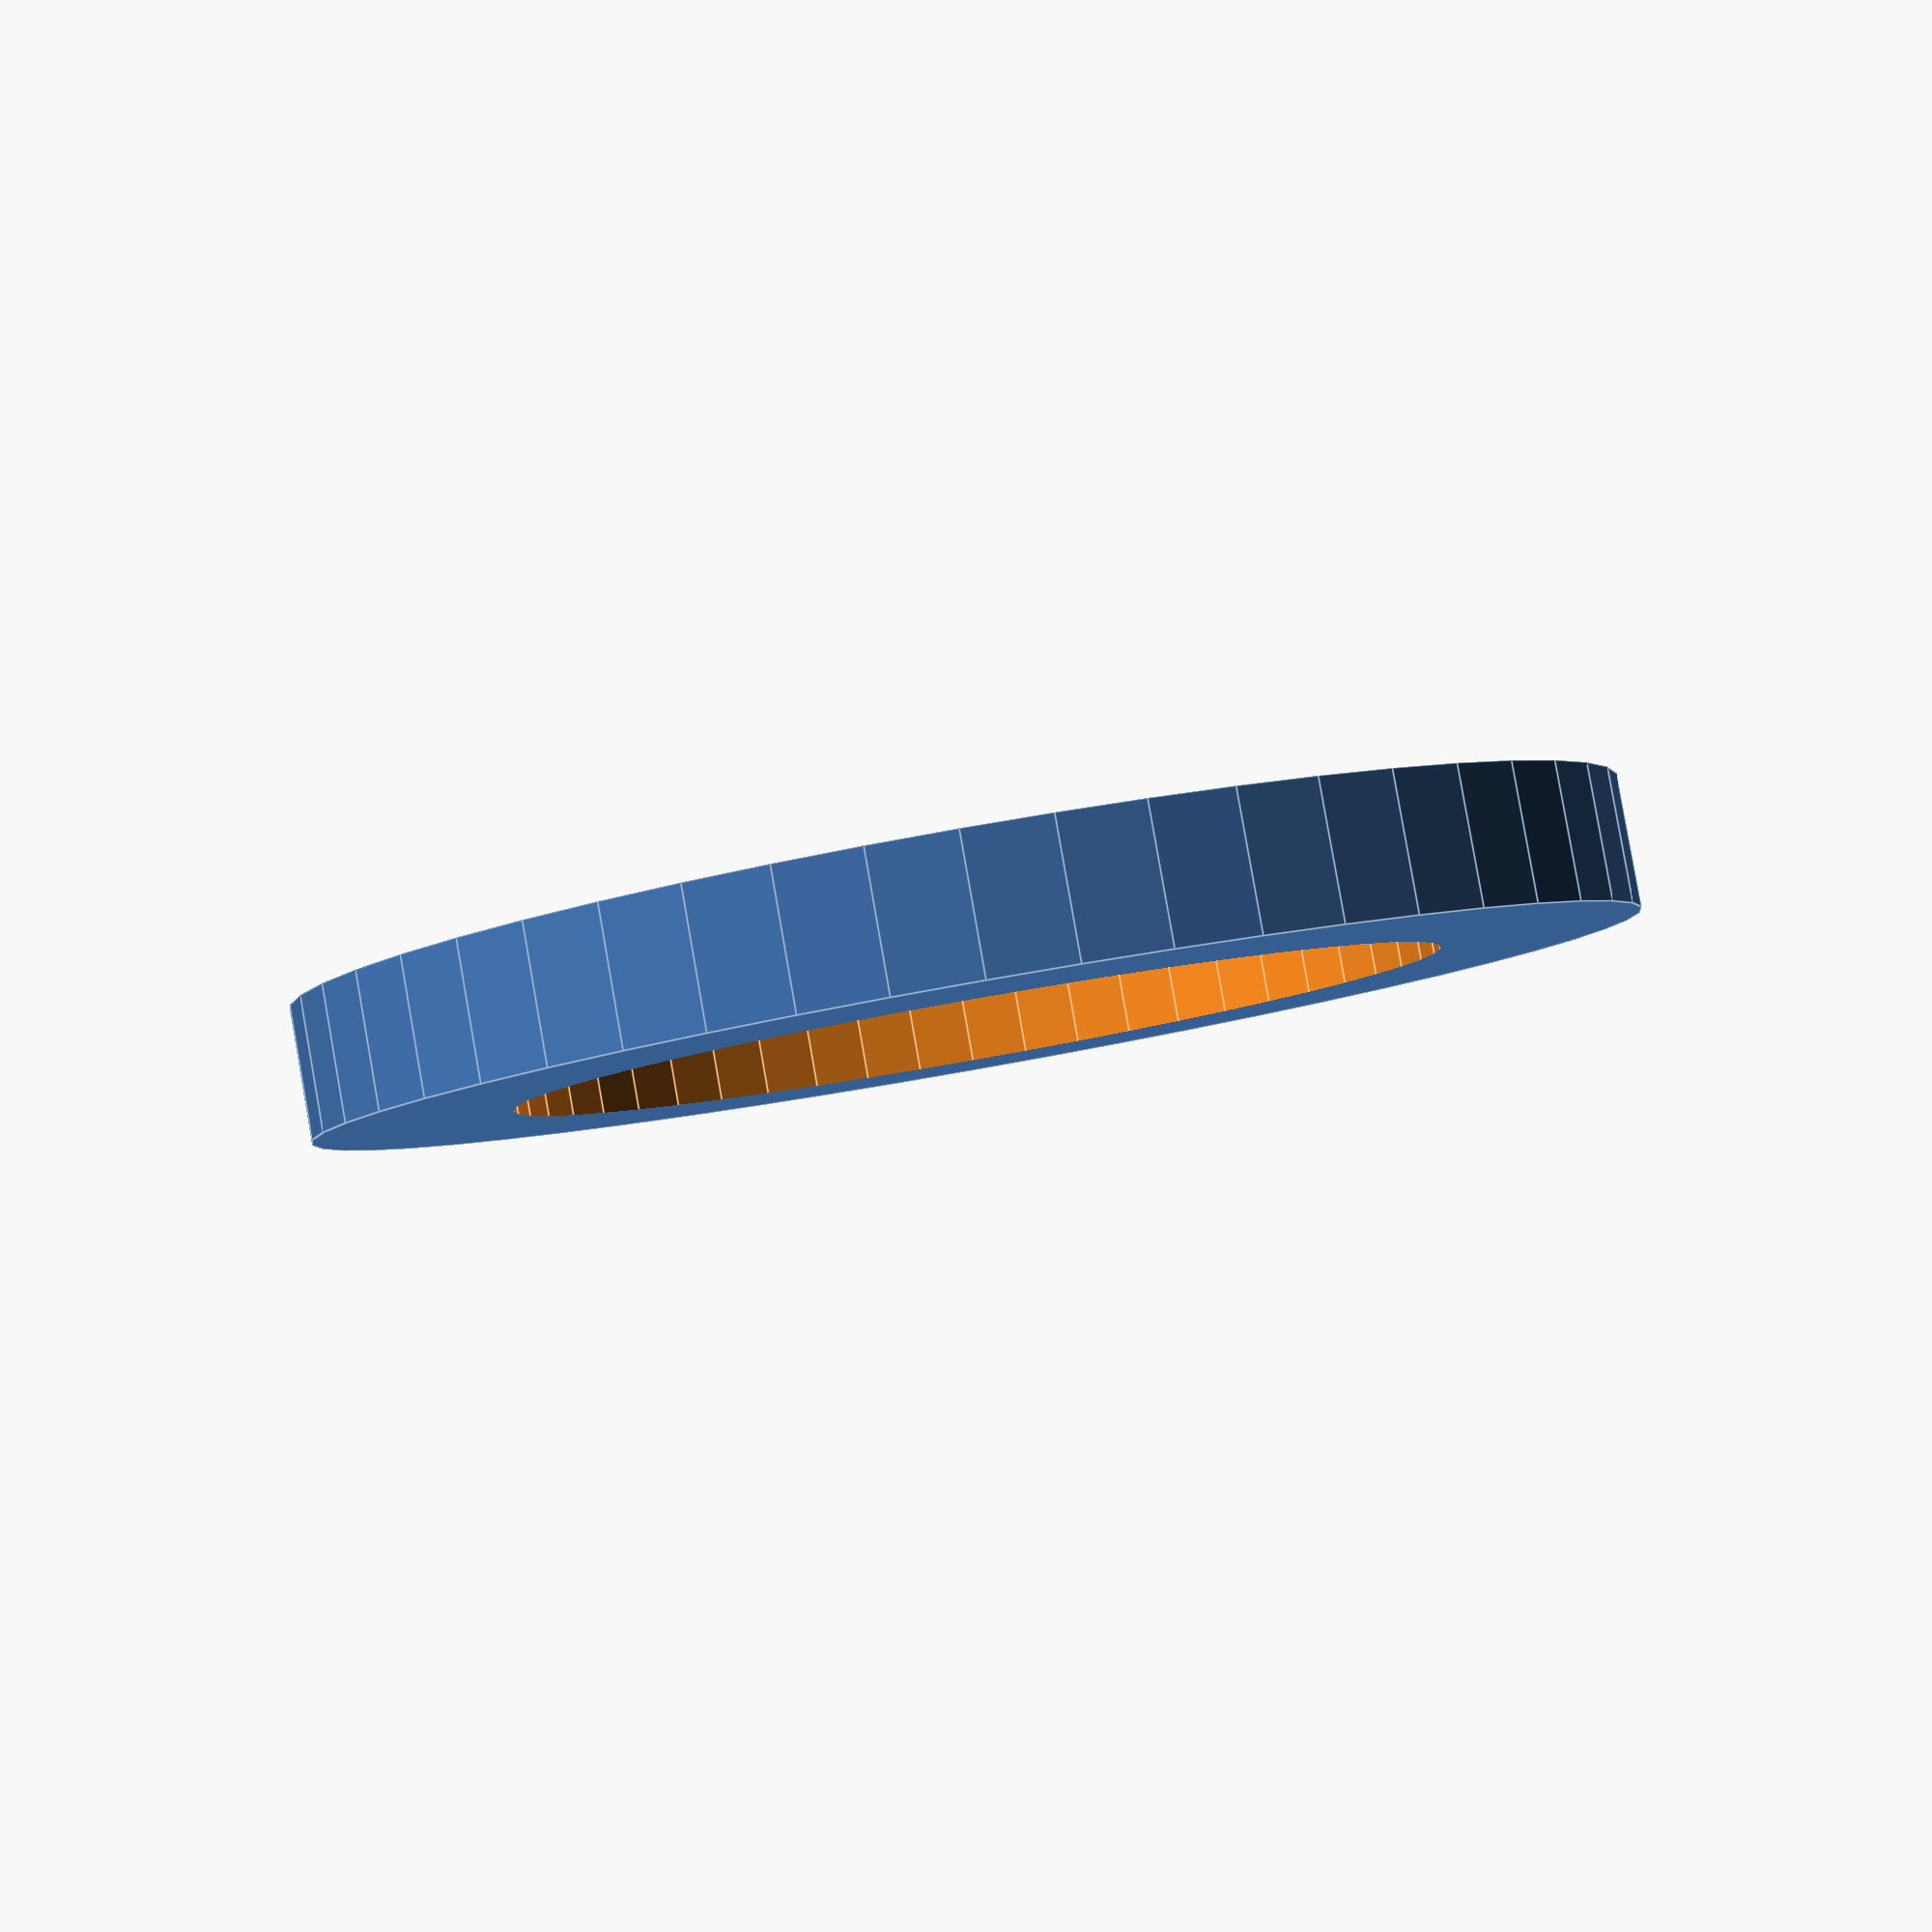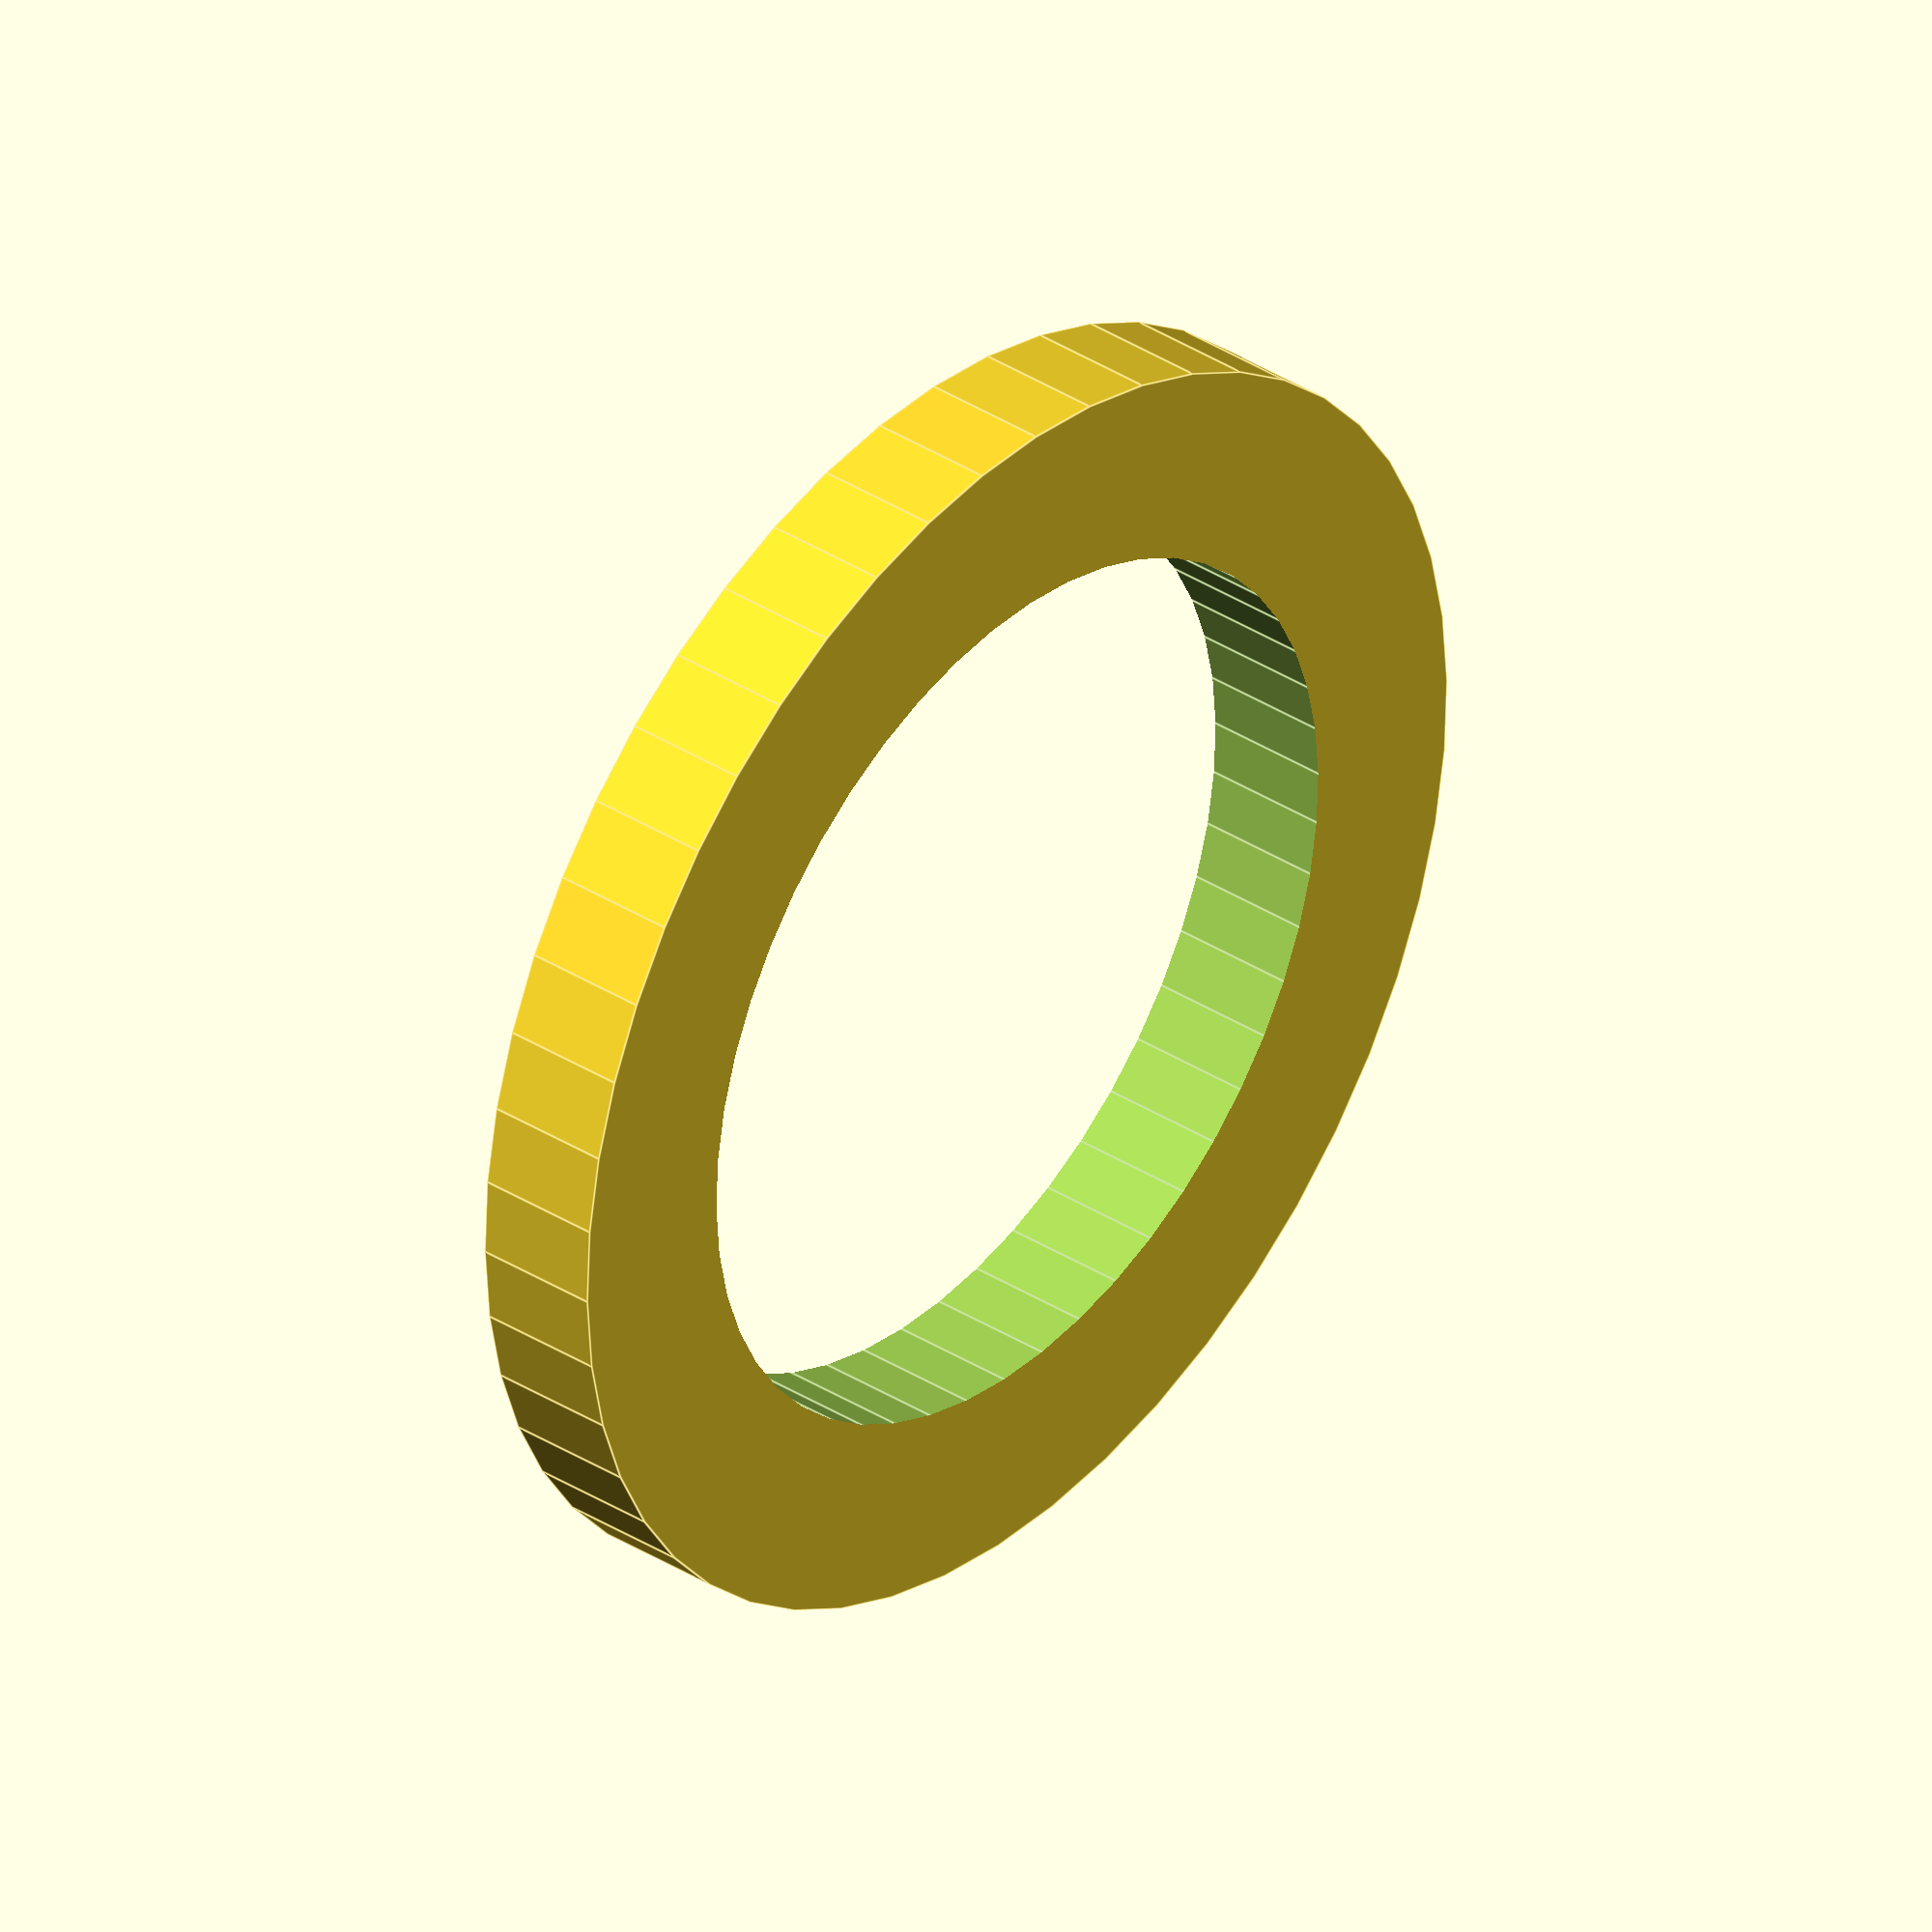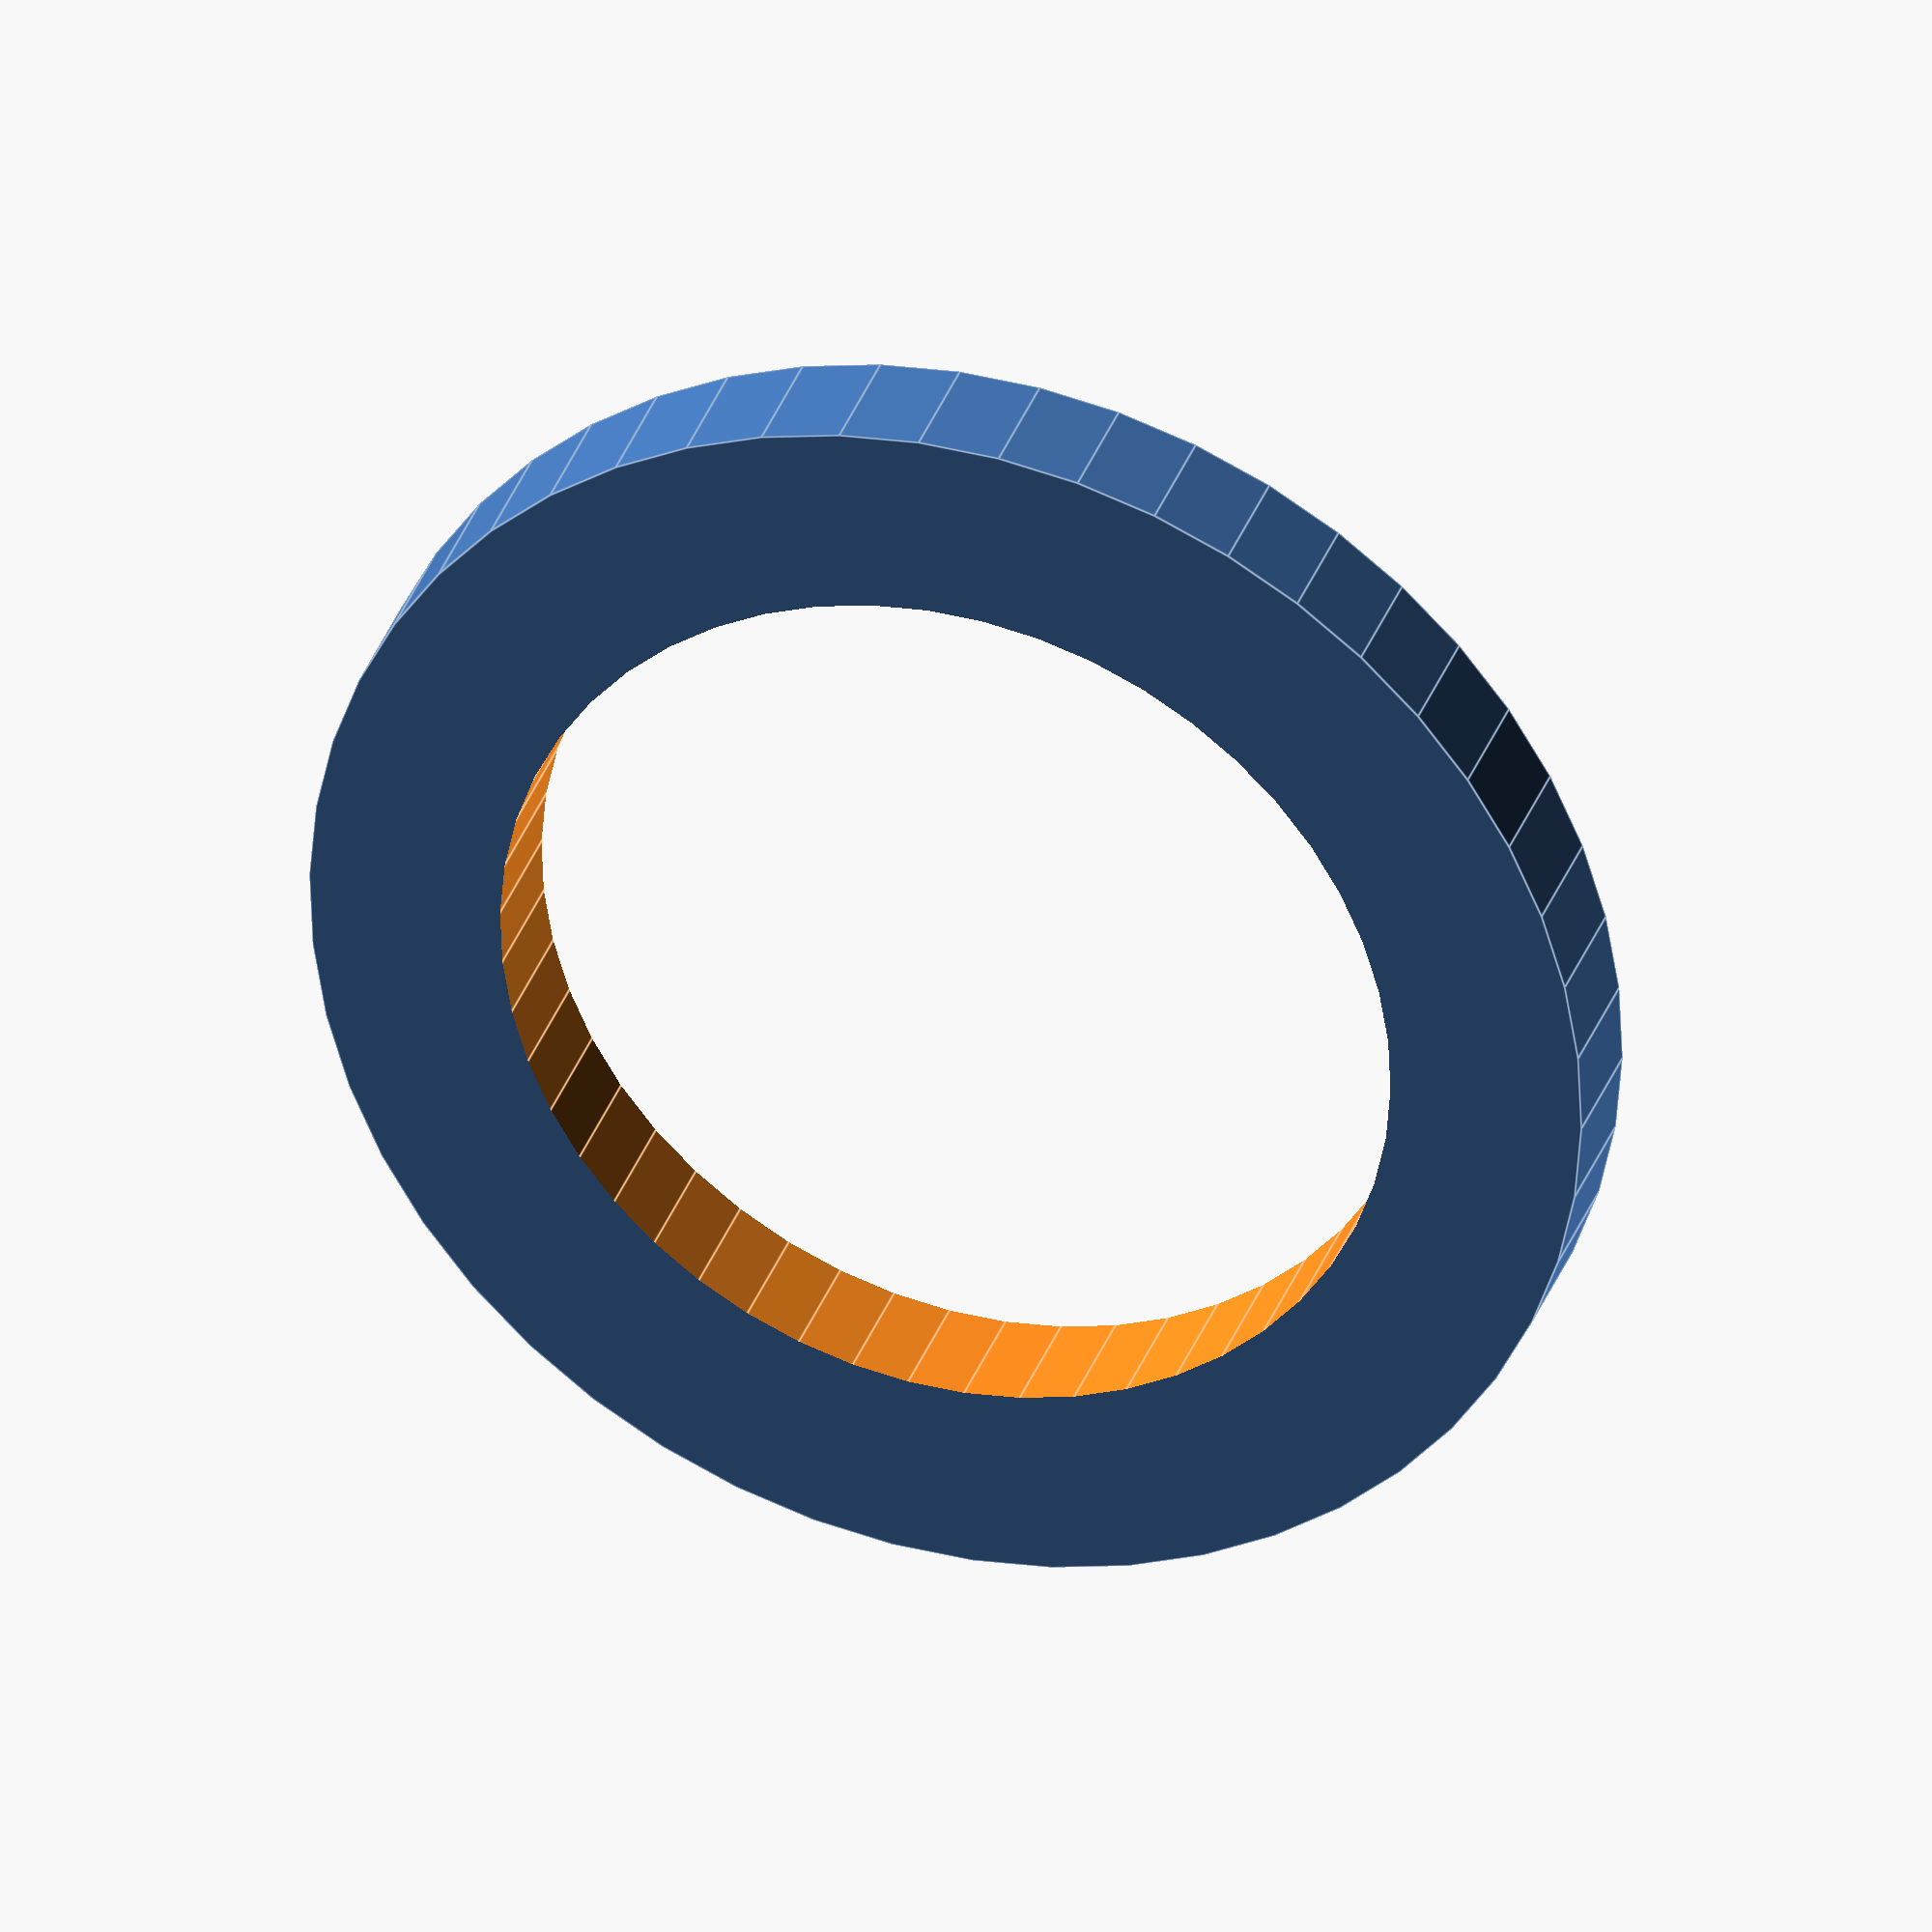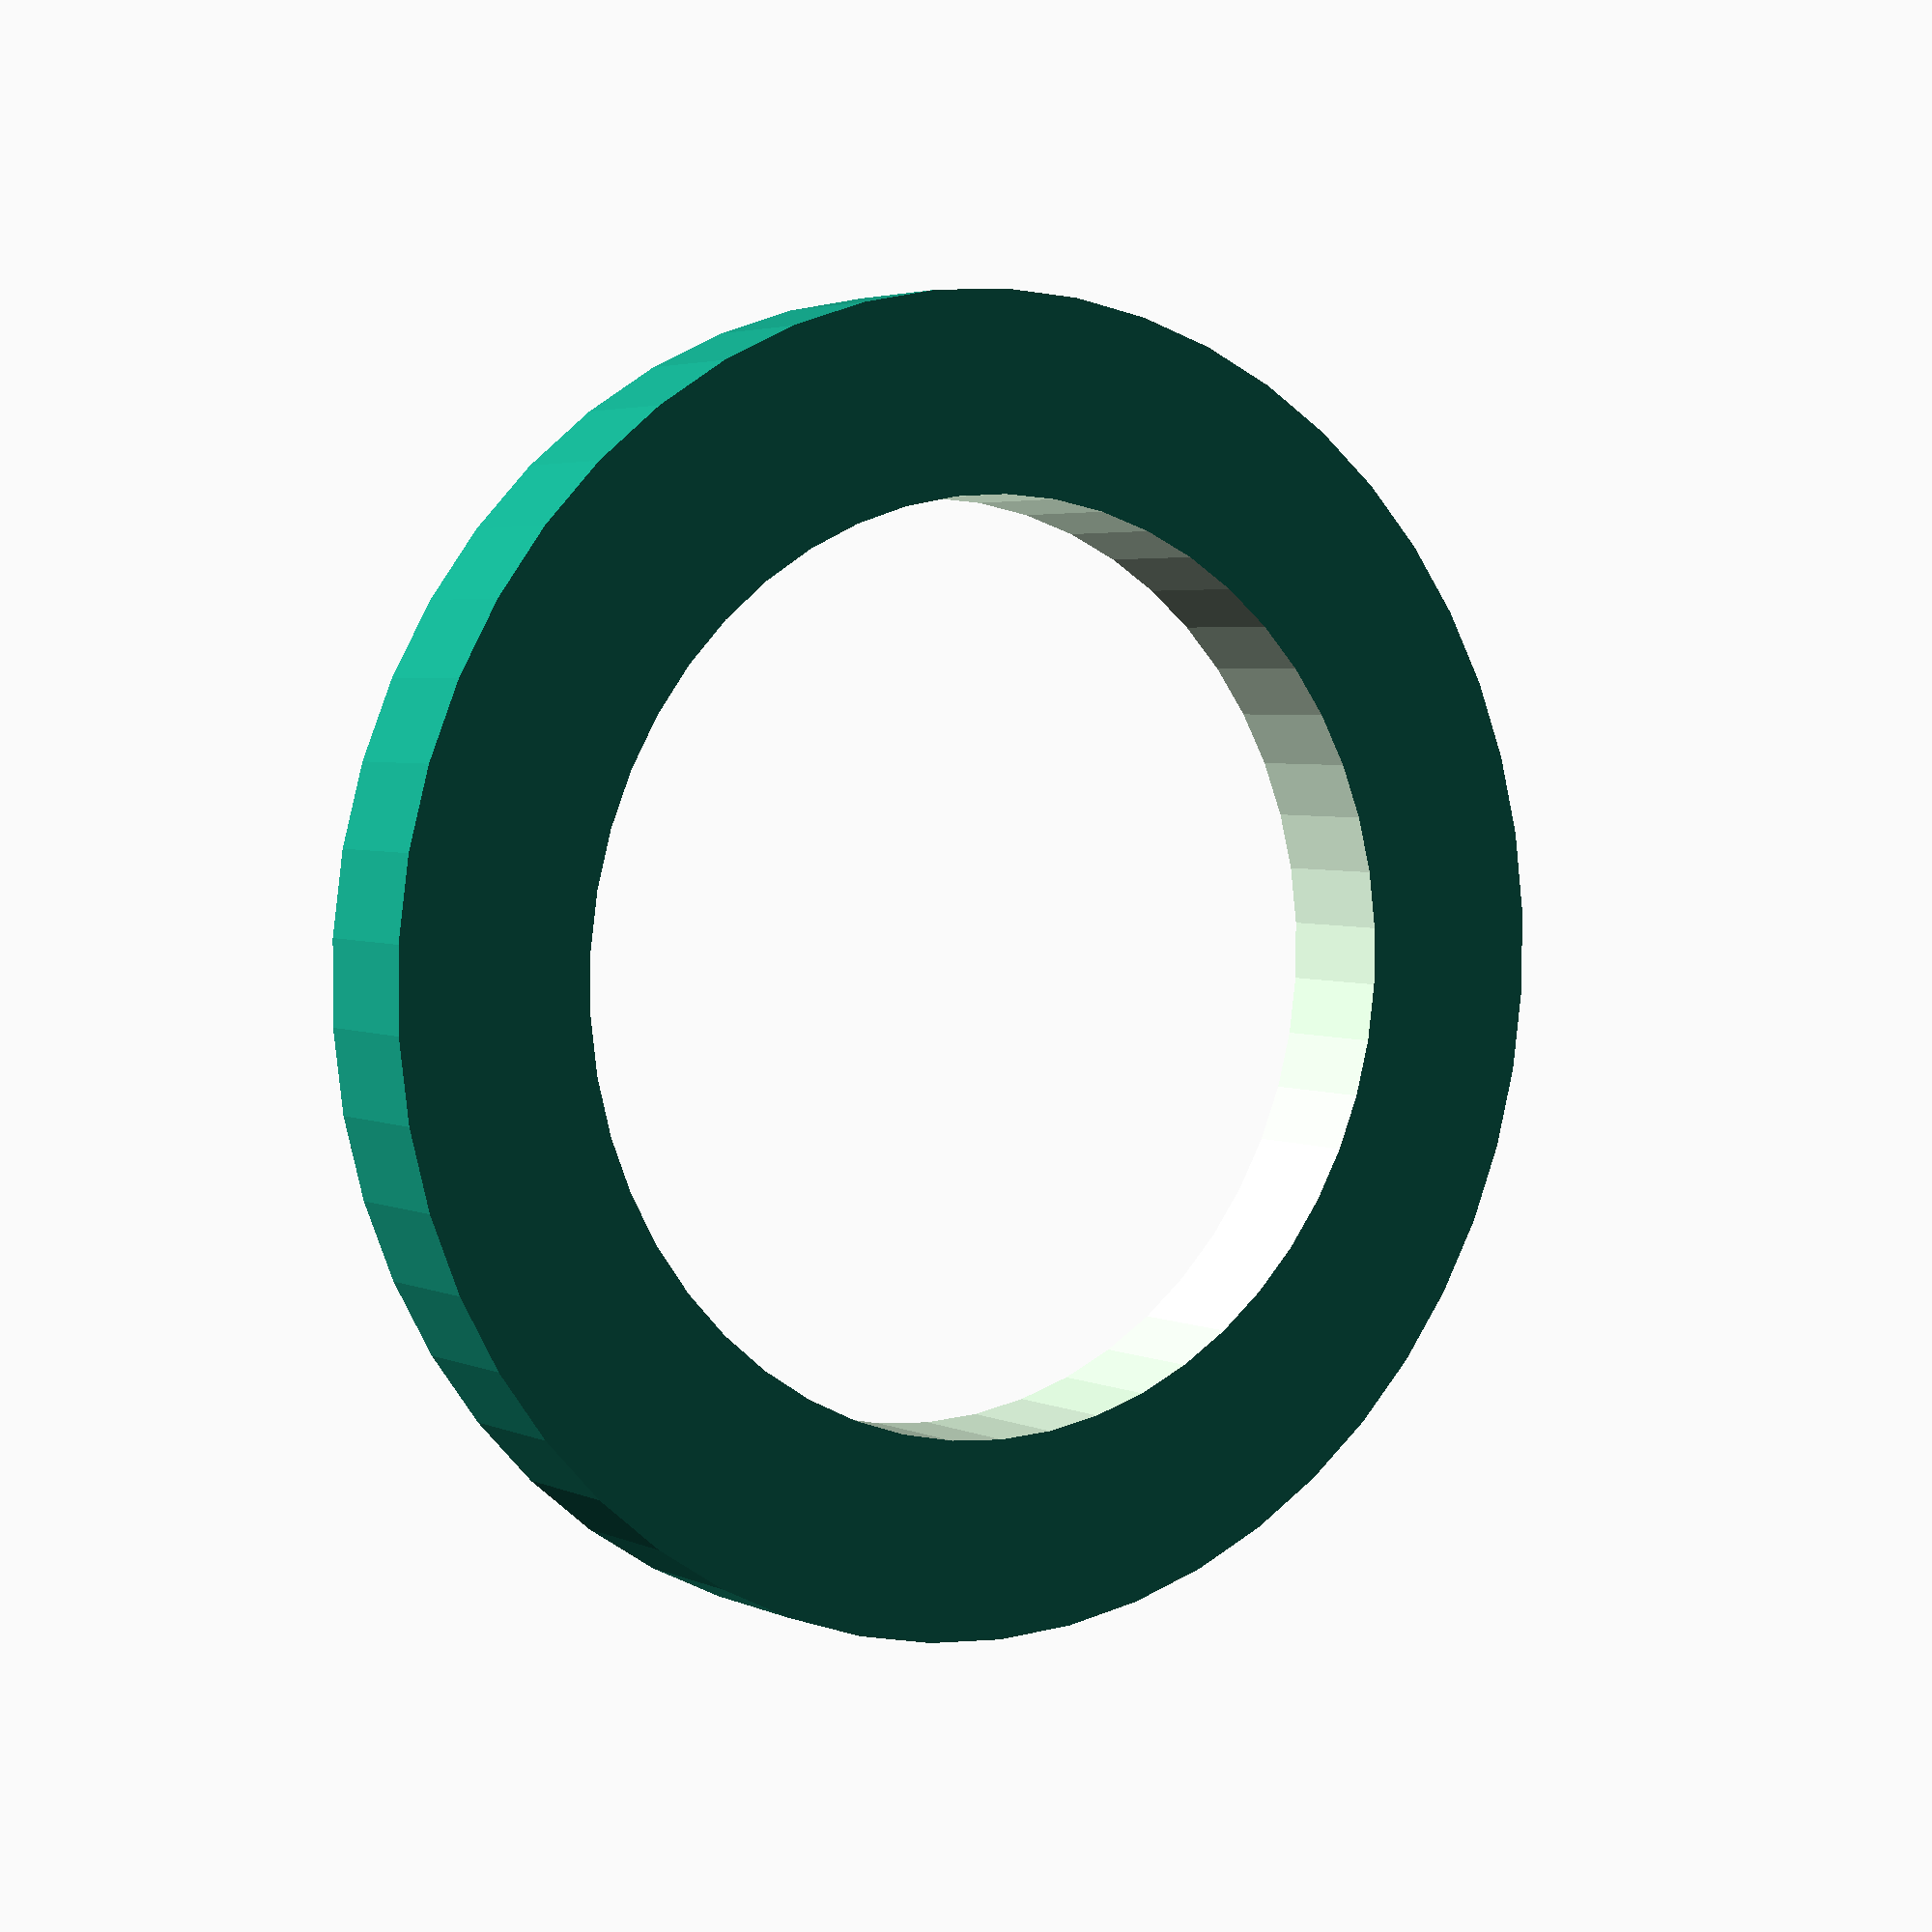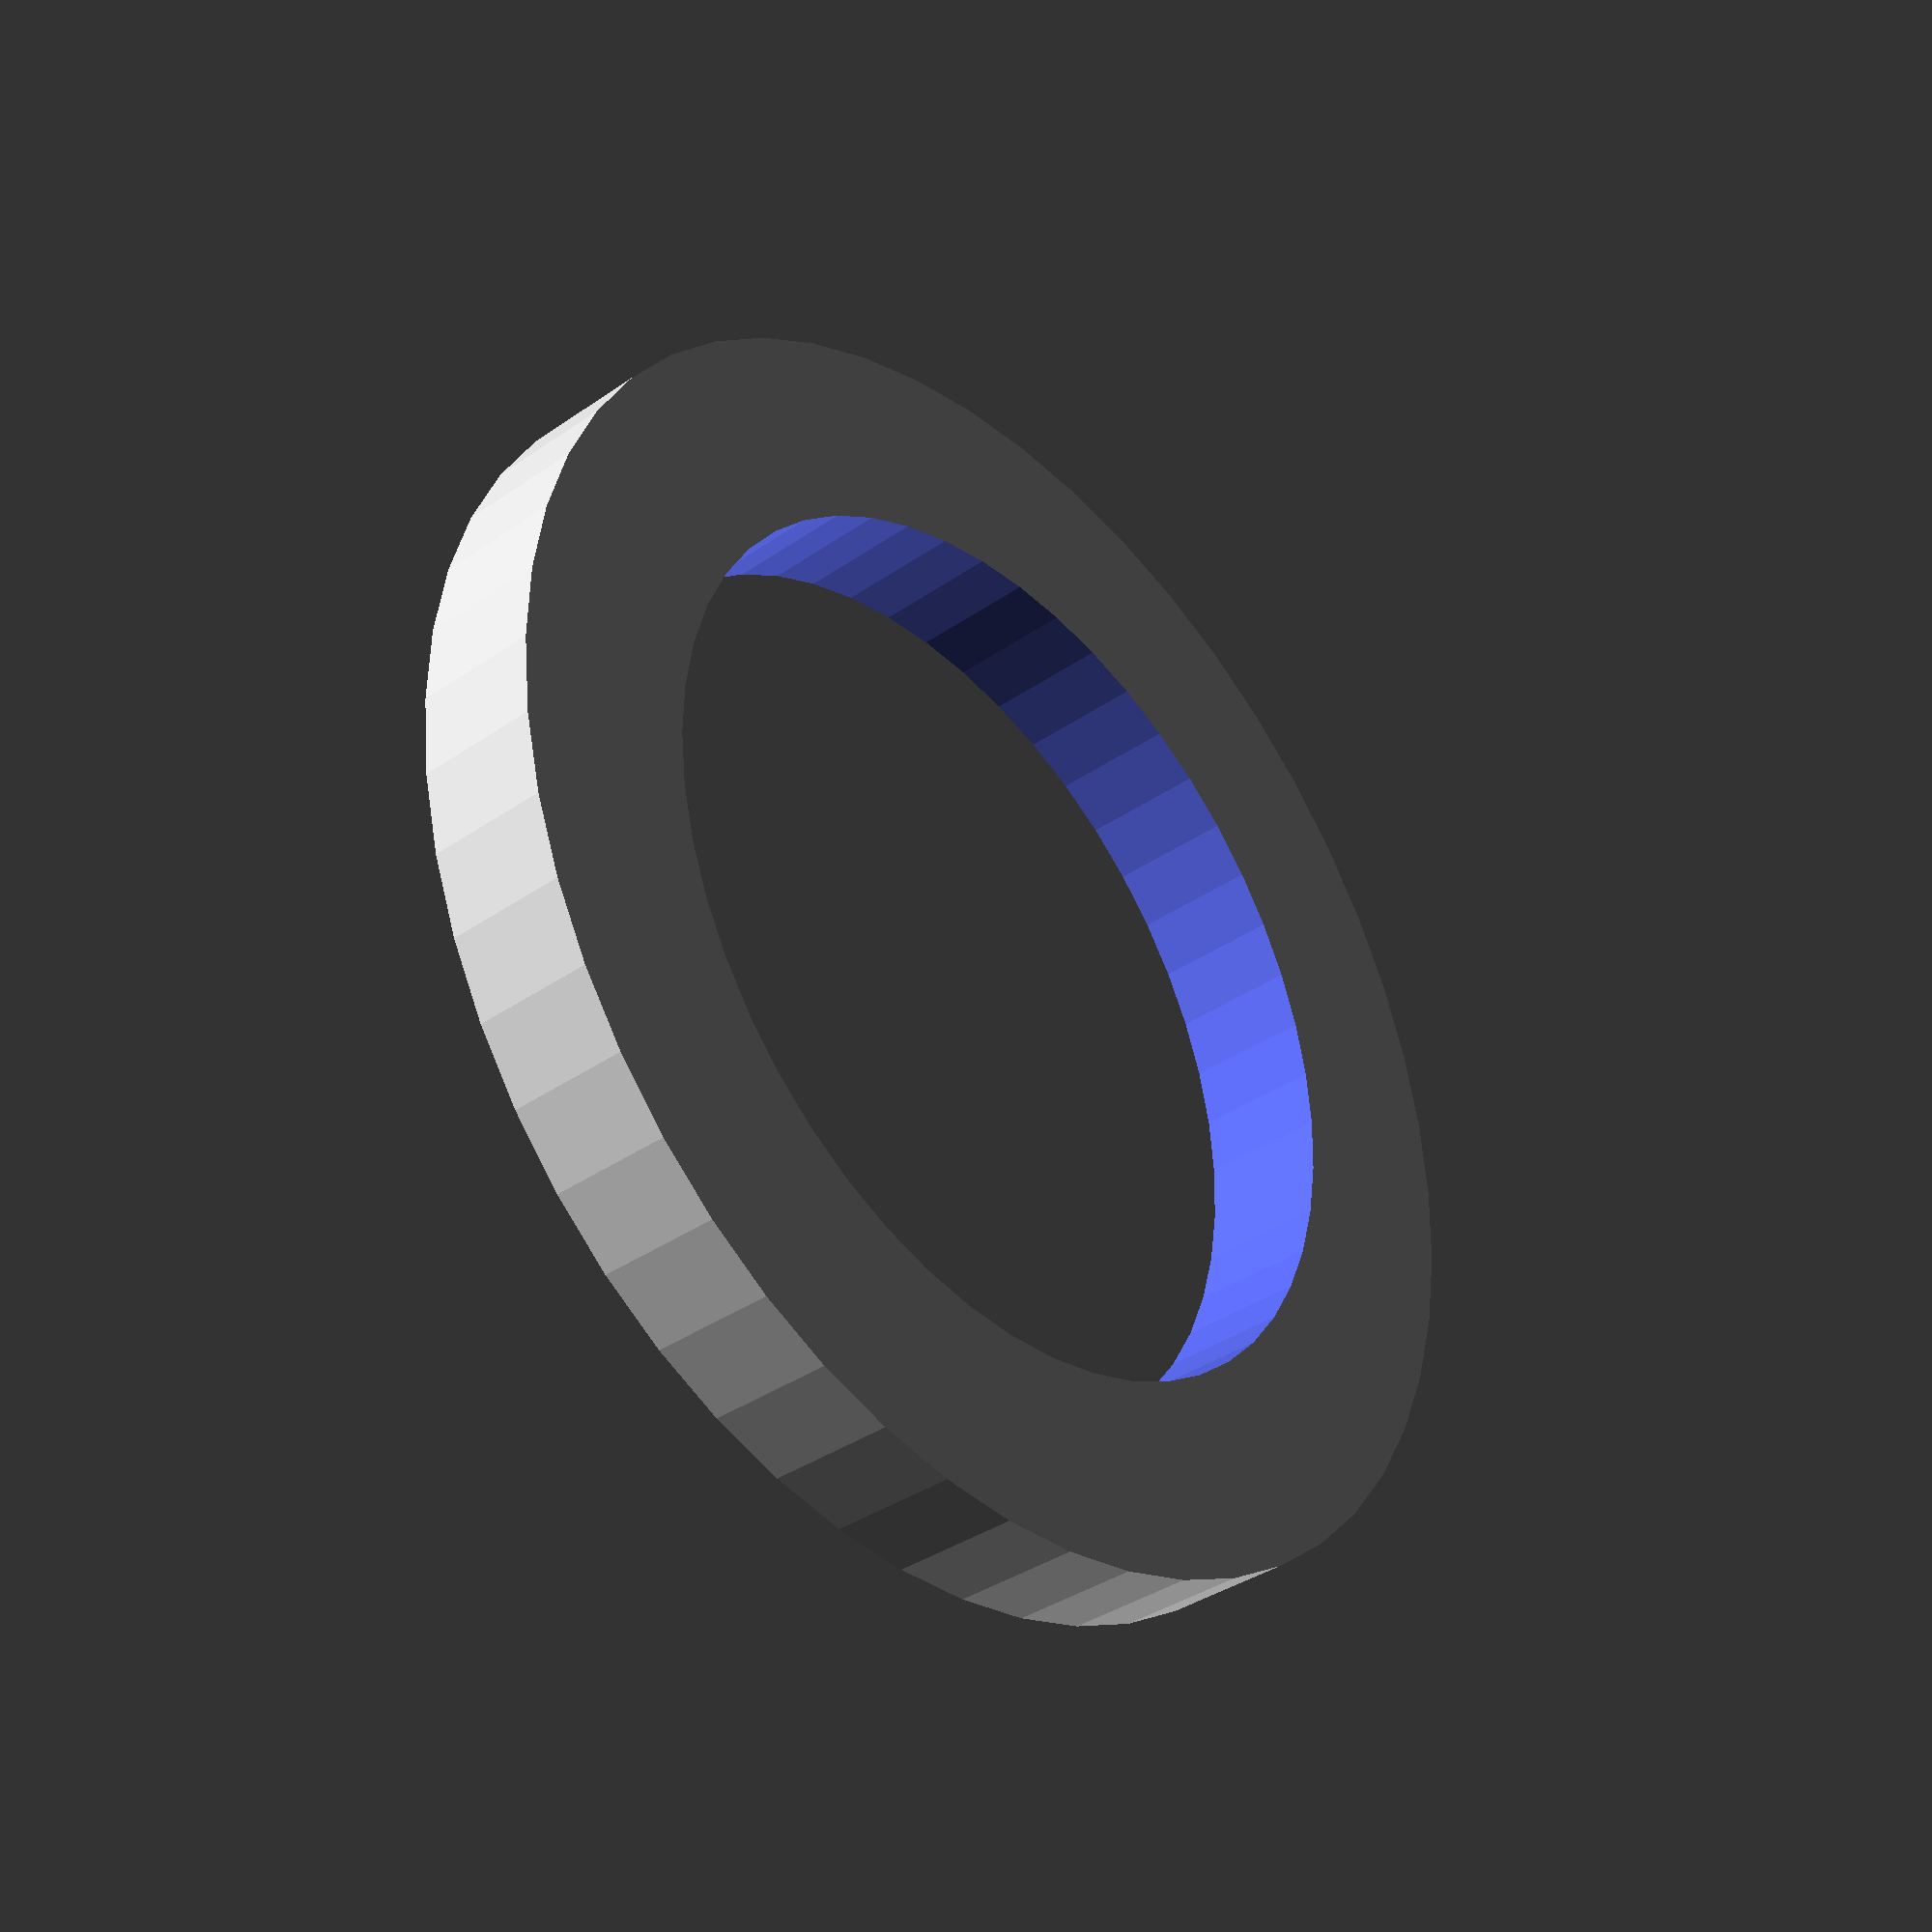
<openscad>
$fn = 50;


difference() {
	union() {
		translate(v = [0, 0, -0.5000000000]) {
			cylinder(h = 1, r = 5.0000000000);
		}
	}
	union() {
		translate(v = [0, 0, -100.0000000000]) {
			cylinder(h = 200, r = 3.5000000000);
		}
	}
}
</openscad>
<views>
elev=274.5 azim=233.5 roll=170.0 proj=p view=edges
elev=324.1 azim=245.9 roll=130.0 proj=o view=edges
elev=326.0 azim=351.6 roll=198.0 proj=o view=edges
elev=356.5 azim=320.1 roll=146.2 proj=p view=wireframe
elev=216.5 azim=357.7 roll=227.8 proj=p view=wireframe
</views>
